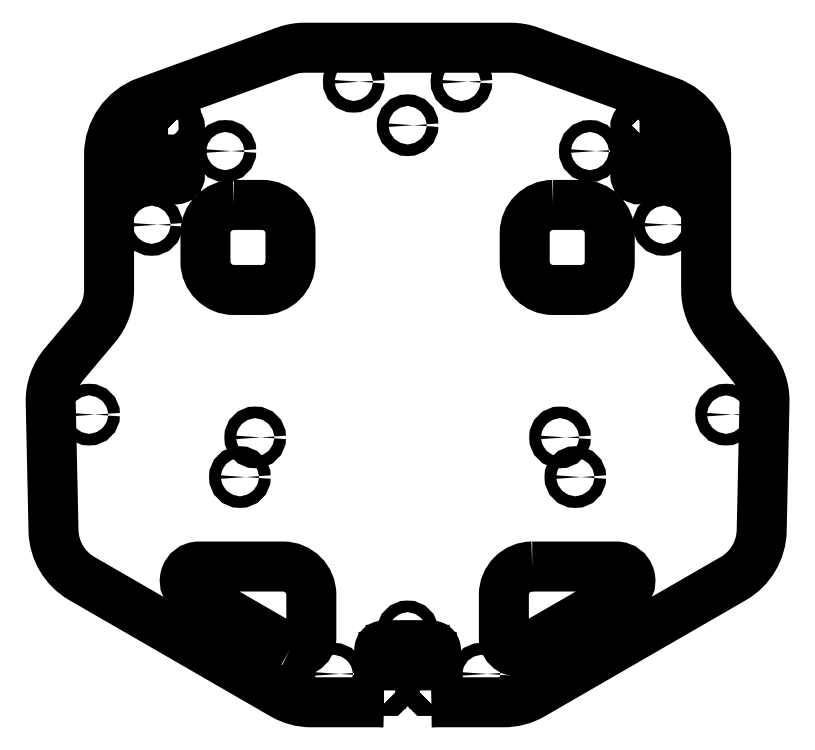
<metadata>
{"format":"dxf","ext":"dxf","renderer":"ezdxf+matplotlib","layout":"modelspace","background":"white","min_lineweight":24,"dpi":150}
</metadata>
<code>
0
SECTION
2
ENTITIES
0
LWPOLYLINE
8
0
90
8
70
1
43
0
10
-71
20
304
10
-61
20
304
42
-0.4142
10
-51
20
294
10
-51
20
284
42
-0.4142
10
-61
20
274
10
-71
20
274
42
-0.4142
10
-81
20
284
10
-81
20
294
42
-0.4142
0
LWPOLYLINE
8
0
90
6
70
1
43
0
10
-78.35
20
176.5
10
-48.71
20
176.5
42
-0.7673
10
-46.21
20
167.2
10
-80.85
20
147.2
42
-0.5774
10
-88.35
20
151.5
10
-88.35
20
166.5
42
-0.4142
0
LWPOLYLINE
8
0
90
8
70
1
43
0
10
-183.6
20
304
42
0.4142
10
-193.6
20
294
10
-193.6
20
284
42
0.4142
10
-183.6
20
274
10
-173.6
20
274
42
0.4142
10
-163.6
20
284
10
-163.6
20
294
42
0.4142
10
-173.6
20
304
0
LWPOLYLINE
8
0
90
6
70
1
43
0
10
-163.8
20
147.2
10
-198.4
20
167.2
42
-0.7673
10
-195.9
20
176.5
10
-166.3
20
176.5
42
-0.4142
10
-156.3
20
166.5
10
-156.3
20
151.5
42
-0.5774
0
LWPOLYLINE
8
0
90
212
70
1
43
0
10
-203.1
20
326.5
10
-203.1
20
326
10
-204.1
20
326
10
-204.1
20
329
10
-205.6
20
329
10
-208.1
20
326.5
10
-208.1
20
323.9
10
-208.6
20
323
10
-208.1
20
322.2
10
-208.1
20
319.6
10
-205.6
20
317
10
-204.1
20
317
10
-204.1
20
320
10
-203.1
20
320
10
-203.1
20
319.5
10
-202.6
20
319.5
10
-202.6
20
314.5
10
-202.6
20
314.5
10
-202.6
20
314.4
10
-202.6
20
314.3
10
-202.6
20
314.3
10
-202.7
20
314.2
10
-202.7
20
314.1
10
-202.7
20
314.1
10
-202.7
20
314
10
-202.7
20
313.9
10
-202.8
20
313.9
10
-202.8
20
313.8
10
-202.8
20
313.8
10
-202.9
20
313.7
10
-202.9
20
313.7
10
-203
20
313.6
10
-203
20
313.6
10
-203
20
313.5
10
-203.1
20
313.5
10
-203.1
20
313.4
10
-203.2
20
313.4
10
-203.2
20
313.3
10
-203.3
20
313.3
10
-203.4
20
313.3
10
-203.4
20
313.2
10
-203.5
20
313.2
10
-203.5
20
313.2
10
-203.6
20
313.1
10
-203.7
20
313.1
10
-203.7
20
313.1
10
-203.8
20
313.1
10
-203.9
20
313.1
10
-203.9
20
313.1
10
-204
20
313
10
-204.1
20
313
10
-204.1
20
313
10
-209.1
20
313
10
-209.1
20
313.5
10
-209.6
20
313.5
10
-209.6
20
314.5
10
-206.6
20
314.5
10
-206.6
20
316
10
-209.2
20
318.5
10
-211.8
20
318.5
10
-212.6
20
319
10
-213.5
20
318.5
10
-216.1
20
318.5
10
-218.6
20
316
10
-218.6
20
314.5
10
-215.6
20
314.5
10
-215.6
20
313.5
10
-216.1
20
313.5
10
-216.1
20
313
10
-221.1
20
313
10
-221.2
20
313
10
-221.3
20
313
10
-221.3
20
313.1
10
-221.4
20
313.1
10
-221.5
20
313.1
10
-221.5
20
313.1
10
-221.6
20
313.1
10
-221.7
20
313.1
10
-221.7
20
313.2
10
-221.8
20
313.2
10
-221.8
20
313.2
10
-221.9
20
313.3
10
-221.9
20
313.3
10
-222
20
313.3
10
-222.1
20
313.4
10
-222.1
20
313.4
10
-222.2
20
313.5
10
-222.2
20
313.5
10
-222.3
20
313.6
10
-222.3
20
313.6
10
-222.3
20
313.7
10
-222.4
20
313.7
10
-222.4
20
313.8
10
-222.4
20
313.8
10
-222.5
20
313.9
10
-222.5
20
313.9
10
-222.5
20
314
10
-222.5
20
314.1
10
-222.6
20
314.1
10
-222.6
20
314.2
10
-222.6
20
314.3
10
-222.6
20
314.3
10
-222.6
20
314.4
10
-222.6
20
314.5
10
-222.6
20
314.5
10
-222.6
20
319.5
10
-222.1
20
319.5
10
-222.1
20
320
10
-221.1
20
320
10
-221.1
20
317
10
-219.7
20
317
10
-217.1
20
319.6
10
-217.1
20
322.2
10
-216.6
20
323
10
-217.1
20
323.9
10
-217.1
20
326.5
10
-219.7
20
329
10
-221.1
20
329
10
-221.1
20
326
10
-222.1
20
326
10
-222.1
20
326.5
10
-222.6
20
326.5
10
-222.6
20
331.5
10
-222.6
20
331.6
10
-222.6
20
331.7
10
-222.6
20
331.7
10
-222.6
20
331.8
10
-222.6
20
331.9
10
-222.6
20
331.9
10
-222.5
20
332
10
-222.5
20
332.1
10
-222.5
20
332.1
10
-222.5
20
332.2
10
-222.4
20
332.2
10
-222.4
20
332.3
10
-222.4
20
332.4
10
-222.3
20
332.4
10
-222.3
20
332.5
10
-222.3
20
332.5
10
-222.2
20
332.6
10
-222.2
20
332.6
10
-222.1
20
332.7
10
-222.1
20
332.7
10
-222
20
332.8
10
-221.9
20
332.8
10
-221.9
20
332.8
10
-221.8
20
332.9
10
-221.8
20
332.9
10
-221.7
20
332.9
10
-221.7
20
332.9
10
-221.6
20
333
10
-221.5
20
333
10
-221.5
20
333
10
-221.4
20
333
10
-221.3
20
333
10
-221.3
20
333
10
-221.2
20
333
10
-221.1
20
333
10
-216.1
20
333
10
-216.1
20
332.5
10
-215.6
20
332.5
10
-215.6
20
331.5
10
-218.6
20
331.5
10
-218.6
20
330.1
10
-216.1
20
327.5
10
-213.5
20
327.5
10
-212.6
20
327
10
-211.8
20
327.5
10
-209.2
20
327.5
10
-206.6
20
330.1
10
-206.6
20
331.5
10
-209.6
20
331.5
10
-209.6
20
332.5
10
-209.1
20
332.5
10
-209.1
20
333
10
-204.1
20
333
10
-204.1
20
333
10
-204
20
333
10
-203.9
20
333
10
-203.9
20
333
10
-203.8
20
333
10
-203.7
20
333
10
-203.7
20
333
10
-203.6
20
332.9
10
-203.5
20
332.9
10
-203.5
20
332.9
10
-203.4
20
332.9
10
-203.4
20
332.8
10
-203.3
20
332.8
10
-203.2
20
332.8
10
-203.2
20
332.7
10
-203.1
20
332.7
10
-203.1
20
332.6
10
-203
20
332.6
10
-203
20
332.5
10
-203
20
332.5
10
-202.9
20
332.4
10
-202.9
20
332.4
10
-202.8
20
332.3
10
-202.8
20
332.2
10
-202.8
20
332.2
10
-202.7
20
332.1
10
-202.7
20
332.1
10
-202.7
20
332
10
-202.7
20
331.9
10
-202.7
20
331.9
10
-202.6
20
331.8
10
-202.6
20
331.7
10
-202.6
20
331.7
10
-202.6
20
331.6
10
-202.6
20
331.5
10
-202.6
20
326.5
0
LWPOLYLINE
8
0
90
219
70
1
43
0
10
-130.8
20
128.6
10
-130.9
20
128.6
10
-130.9
20
128.6
10
-131
20
128.6
10
-131.1
20
128.6
10
-131.1
20
128.6
10
-131.2
20
128.7
10
-131.3
20
128.7
10
-131.3
20
128.7
10
-131.4
20
128.7
10
-131.5
20
128.7
10
-131.5
20
128.8
10
-131.6
20
128.8
10
-131.6
20
128.8
10
-131.7
20
128.9
10
-131.7
20
128.9
10
-131.8
20
129
10
-131.8
20
129
10
-131.9
20
129.1
10
-131.9
20
129.1
10
-132
20
129.2
10
-132
20
129.2
10
-132.1
20
129.3
10
-132.1
20
129.3
10
-132.1
20
129.4
10
-132.2
20
129.4
10
-132.2
20
129.5
10
-132.2
20
129.6
10
-132.2
20
129.6
10
-132.3
20
129.7
10
-132.3
20
129.8
10
-132.3
20
129.8
10
-132.3
20
129.9
10
-132.3
20
130
10
-132.3
20
130
10
-132.3
20
130.1
10
-132.3
20
135.1
10
-131.8
20
135.1
10
-131.8
20
135.6
10
-130.8
20
135.6
10
-130.8
20
132.6
10
-129.4
20
132.6
10
-126.8
20
135.2
10
-126.8
20
137.7
10
-126.3
20
138.6
10
-126.8
20
139.5
10
-126.8
20
142
10
-129.4
20
144.6
10
-130.8
20
144.6
10
-130.8
20
141.6
10
-131.8
20
141.6
10
-131.8
20
142.1
10
-132.3
20
142.1
10
-132.3
20
147.1
10
-132.3
20
147.2
10
-132.3
20
147.2
10
-132.3
20
147.3
10
-132.3
20
147.4
10
-132.3
20
147.4
10
-132.3
20
147.5
10
-132.2
20
147.6
10
-132.2
20
147.6
10
-132.2
20
147.7
10
-132.2
20
147.7
10
-132.1
20
147.8
10
-132.1
20
147.9
10
-132.1
20
147.9
10
-132
20
148
10
-132
20
148
10
-131.9
20
148.1
10
-131.9
20
148.1
10
-131.8
20
148.2
10
-131.8
20
148.2
10
-131.7
20
148.3
10
-131.7
20
148.3
10
-131.6
20
148.3
10
-131.6
20
148.4
10
-131.5
20
148.4
10
-131.5
20
148.4
10
-131.4
20
148.5
10
-131.3
20
148.5
10
-131.3
20
148.5
10
-131.2
20
148.5
10
-131.1
20
148.6
10
-131.1
20
148.6
10
-131
20
148.6
10
-130.9
20
148.6
10
-130.9
20
148.6
10
-130.8
20
148.6
10
-125.8
20
148.6
10
-125.8
20
148.1
10
-125.3
20
148.1
10
-125.3
20
147.1
10
-128.3
20
147.1
10
-128.3
20
145.7
10
-125.8
20
143.1
10
-123.2
20
143.1
10
-122.3
20
142.6
10
-121.4
20
143.1
10
-118.9
20
143.1
10
-116.3
20
145.7
10
-116.3
20
147.1
10
-119.3
20
147.1
10
-119.3
20
148.1
10
-118.8
20
148.1
10
-118.8
20
148.6
10
-113.8
20
148.6
10
-113.7
20
148.6
10
-113.7
20
148.6
10
-113.6
20
148.6
10
-113.5
20
148.6
10
-113.5
20
148.6
10
-113.4
20
148.5
10
-113.3
20
148.5
10
-113.3
20
148.5
10
-113.2
20
148.5
10
-113.2
20
148.4
10
-113.1
20
148.4
10
-113
20
148.4
10
-113
20
148.3
10
-112.9
20
148.3
10
-112.9
20
148.3
10
-112.8
20
148.2
10
-112.8
20
148.2
10
-112.7
20
148.1
10
-112.7
20
148.1
10
-112.6
20
148
10
-112.6
20
148
10
-112.6
20
147.9
10
-112.5
20
147.9
10
-112.5
20
147.8
10
-112.5
20
147.7
10
-112.4
20
147.7
10
-112.4
20
147.6
10
-112.4
20
147.6
10
-112.4
20
147.5
10
-112.3
20
147.4
10
-112.3
20
147.4
10
-112.3
20
147.3
10
-112.3
20
147.2
10
-112.3
20
147.2
10
-112.3
20
147.1
10
-112.3
20
142.1
10
-112.8
20
142.1
10
-112.8
20
141.6
10
-113.8
20
141.6
10
-113.8
20
144.6
10
-115.3
20
144.6
10
-117.8
20
142
10
-117.8
20
139.5
10
-118.3
20
138.6
10
-117.8
20
137.7
10
-117.8
20
135.2
10
-115.3
20
132.6
10
-113.8
20
132.6
10
-113.8
20
135.6
10
-112.8
20
135.6
10
-112.8
20
135.1
10
-112.3
20
135.1
10
-112.3
20
130.1
10
-112.3
20
130
10
-112.3
20
130
10
-112.3
20
129.9
10
-112.3
20
129.8
10
-112.3
20
129.8
10
-112.4
20
129.7
10
-112.4
20
129.6
10
-112.4
20
129.6
10
-112.4
20
129.5
10
-112.5
20
129.4
10
-112.5
20
129.4
10
-112.5
20
129.3
10
-112.6
20
129.3
10
-112.6
20
129.2
10
-112.6
20
129.2
10
-112.7
20
129.1
10
-112.7
20
129.1
10
-112.8
20
129
10
-112.8
20
129
10
-112.9
20
128.9
10
-112.9
20
128.9
10
-113
20
128.8
10
-113
20
128.8
10
-113.1
20
128.8
10
-113.2
20
128.7
10
-113.2
20
128.7
10
-113.3
20
128.7
10
-113.3
20
128.7
10
-113.4
20
128.7
10
-113.5
20
128.6
10
-113.5
20
128.6
10
-113.6
20
128.6
10
-113.7
20
128.6
10
-113.7
20
128.6
10
-113.8
20
128.6
10
-88.35
20
128.6
42
0.1317
10
-78.35
20
131.3
10
-7.4
20
172.2
42
0.2621
10
2.596
20
189.1
10
3.586
20
234.5
42
0.182
10
-1.088
20
247.8
10
-12.32
20
261.2
42
-0.1763
10
-17
20
274
10
-17
20
321.7
42
0.3153
10
-30.16
20
340.5
10
-79.13
20
358.3
42
0.08749
10
-85.97
20
359.5
10
-158.7
20
359.5
42
0.08749
10
-165.5
20
358.3
10
-214.5
20
340.5
42
0.3153
10
-227.6
20
321.7
10
-227.6
20
274
42
-0.1763
10
-232.3
20
261.2
10
-243.5
20
247.8
42
0.182
10
-248.2
20
234.5
10
-247.2
20
189.1
42
0.2621
10
-237.2
20
172.2
10
-166.3
20
131.3
42
0.1317
10
-156.3
20
128.6
0
CIRCLE
8
0
10
-103.3
20
347.5
30
0
40
2.05
210
0
220
0
230
1
0
CIRCLE
8
0
10
-186.6
20
323
30
0
40
2.1
210
0
220
0
230
1
0
CIRCLE
8
0
10
-234.6
20
230.1
30
0
40
2.05
210
0
220
0
230
1
0
CIRCLE
8
0
10
-9.974
20
230.1
30
0
40
2.05
210
0
220
0
230
1
0
CIRCLE
8
0
10
-176.1
20
222
30
0
40
2.05
210
0
220
0
230
1
0
CIRCLE
8
0
10
-141.3
20
347.5
30
0
40
2.05
210
0
220
0
230
1
0
CIRCLE
8
0
10
-63.15
20
208
30
0
40
2.05
210
0
220
0
230
1
0
CIRCLE
8
0
10
-58
20
323
30
0
40
2.1
210
0
220
0
230
1
0
CIRCLE
8
0
10
-181.5
20
208
30
0
40
2.05
210
0
220
0
230
1
0
CIRCLE
8
0
10
-32
20
297
30
0
40
2.1
210
0
220
0
230
1
0
CIRCLE
8
0
10
-122.3
20
153.6
30
0
40
2.05
210
0
220
0
230
1
0
CIRCLE
8
0
10
-122.3
20
332.2
30
0
40
2.05
210
0
220
0
230
1
0
CIRCLE
8
0
10
-68.55
20
222
30
0
40
2.05
210
0
220
0
230
1
0
CIRCLE
8
0
10
-96.31
20
138.6
30
0
40
2.1
210
0
220
0
230
1
0
CIRCLE
8
0
10
-212.6
20
297
30
0
40
2.1
210
0
220
0
230
1
0
CIRCLE
8
0
10
-148.3
20
138.6
30
0
40
2.1
210
0
220
0
230
1
0
LWPOLYLINE
8
0
90
212
70
1
43
0
10
-40.5
20
329
10
-40.5
20
326
10
-41.5
20
326
10
-41.5
20
326.5
10
-42
20
326.5
10
-42
20
331.5
10
-42
20
331.6
10
-41.99
20
331.7
10
-41.99
20
331.7
10
-41.98
20
331.8
10
-41.96
20
331.9
10
-41.95
20
331.9
10
-41.93
20
332
10
-41.9
20
332.1
10
-41.88
20
332.1
10
-41.85
20
332.2
10
-41.82
20
332.2
10
-41.79
20
332.3
10
-41.75
20
332.4
10
-41.71
20
332.4
10
-41.67
20
332.5
10
-41.63
20
332.5
10
-41.58
20
332.6
10
-41.54
20
332.6
10
-41.49
20
332.7
10
-41.44
20
332.7
10
-41.38
20
332.8
10
-41.33
20
332.8
10
-41.27
20
332.8
10
-41.21
20
332.9
10
-41.15
20
332.9
10
-41.09
20
332.9
10
-41.03
20
332.9
10
-40.96
20
333
10
-40.9
20
333
10
-40.83
20
333
10
-40.77
20
333
10
-40.7
20
333
10
-40.63
20
333
10
-40.57
20
333
10
-40.5
20
333
10
-35.5
20
333
10
-35.5
20
332.5
10
-35
20
332.5
10
-35
20
331.5
10
-38
20
331.5
10
-38
20
330.1
10
-35.44
20
327.5
10
-32.87
20
327.5
10
-32
20
327
10
-31.13
20
327.5
10
-28.56
20
327.5
10
-26
20
330.1
10
-26
20
331.5
10
-29
20
331.5
10
-29
20
332.5
10
-28.5
20
332.5
10
-28.5
20
333
10
-23.5
20
333
10
-23.43
20
333
10
-23.37
20
333
10
-23.3
20
333
10
-23.23
20
333
10
-23.17
20
333
10
-23.1
20
333
10
-23.04
20
333
10
-22.97
20
332.9
10
-22.91
20
332.9
10
-22.85
20
332.9
10
-22.79
20
332.9
10
-22.73
20
332.8
10
-22.67
20
332.8
10
-22.62
20
332.8
10
-22.56
20
332.7
10
-22.51
20
332.7
10
-22.46
20
332.6
10
-22.42
20
332.6
10
-22.37
20
332.5
10
-22.33
20
332.5
10
-22.29
20
332.4
10
-22.25
20
332.4
10
-22.21
20
332.3
10
-22.18
20
332.2
10
-22.15
20
332.2
10
-22.12
20
332.1
10
-22.1
20
332.1
10
-22.07
20
332
10
-22.05
20
331.9
10
-22.04
20
331.9
10
-22.02
20
331.8
10
-22.01
20
331.7
10
-22.01
20
331.7
10
-22
20
331.6
10
-22
20
331.5
10
-22
20
326.5
10
-22.5
20
326.5
10
-22.5
20
326
10
-23.5
20
326
10
-23.5
20
329
10
-24.94
20
329
10
-27.5
20
326.5
10
-27.5
20
323.9
10
-28
20
323
10
-27.5
20
322.2
10
-27.5
20
319.6
10
-24.94
20
317
10
-23.5
20
317
10
-23.5
20
320
10
-22.5
20
320
10
-22.5
20
319.5
10
-22
20
319.5
10
-22
20
314.5
10
-22
20
314.5
10
-22.01
20
314.4
10
-22.01
20
314.3
10
-22.02
20
314.3
10
-22.04
20
314.2
10
-22.05
20
314.1
10
-22.07
20
314.1
10
-22.1
20
314
10
-22.12
20
313.9
10
-22.15
20
313.9
10
-22.18
20
313.8
10
-22.21
20
313.8
10
-22.25
20
313.7
10
-22.29
20
313.7
10
-22.33
20
313.6
10
-22.37
20
313.6
10
-22.42
20
313.5
10
-22.46
20
313.5
10
-22.51
20
313.4
10
-22.56
20
313.4
10
-22.62
20
313.3
10
-22.67
20
313.3
10
-22.73
20
313.3
10
-22.79
20
313.2
10
-22.85
20
313.2
10
-22.91
20
313.2
10
-22.97
20
313.1
10
-23.04
20
313.1
10
-23.1
20
313.1
10
-23.17
20
313.1
10
-23.23
20
313.1
10
-23.3
20
313.1
10
-23.37
20
313
10
-23.43
20
313
10
-23.5
20
313
10
-28.5
20
313
10
-28.5
20
313.5
10
-29
20
313.5
10
-29
20
314.5
10
-26
20
314.5
10
-26
20
316
10
-28.56
20
318.5
10
-31.13
20
318.5
10
-32
20
319
10
-32.87
20
318.5
10
-35.44
20
318.5
10
-38
20
316
10
-38
20
314.5
10
-35
20
314.5
10
-35
20
313.5
10
-35.5
20
313.5
10
-35.5
20
313
10
-40.5
20
313
10
-40.57
20
313
10
-40.63
20
313
10
-40.7
20
313.1
10
-40.77
20
313.1
10
-40.83
20
313.1
10
-40.9
20
313.1
10
-40.96
20
313.1
10
-41.03
20
313.1
10
-41.09
20
313.2
10
-41.15
20
313.2
10
-41.21
20
313.2
10
-41.27
20
313.3
10
-41.33
20
313.3
10
-41.38
20
313.3
10
-41.44
20
313.4
10
-41.49
20
313.4
10
-41.54
20
313.5
10
-41.58
20
313.5
10
-41.63
20
313.6
10
-41.67
20
313.6
10
-41.71
20
313.7
10
-41.75
20
313.7
10
-41.79
20
313.8
10
-41.82
20
313.8
10
-41.85
20
313.9
10
-41.88
20
313.9
10
-41.9
20
314
10
-41.93
20
314.1
10
-41.95
20
314.1
10
-41.96
20
314.2
10
-41.98
20
314.3
10
-41.99
20
314.3
10
-41.99
20
314.4
10
-42
20
314.5
10
-42
20
314.5
10
-42
20
319.5
10
-41.5
20
319.5
10
-41.5
20
320
10
-40.5
20
320
10
-40.5
20
317
10
-39.06
20
317
10
-36.5
20
319.6
10
-36.5
20
322.2
10
-36
20
323
10
-36.5
20
323.9
10
-36.5
20
326.5
10
-39.06
20
329
0
ENDSEC
0
EOF

</code>
